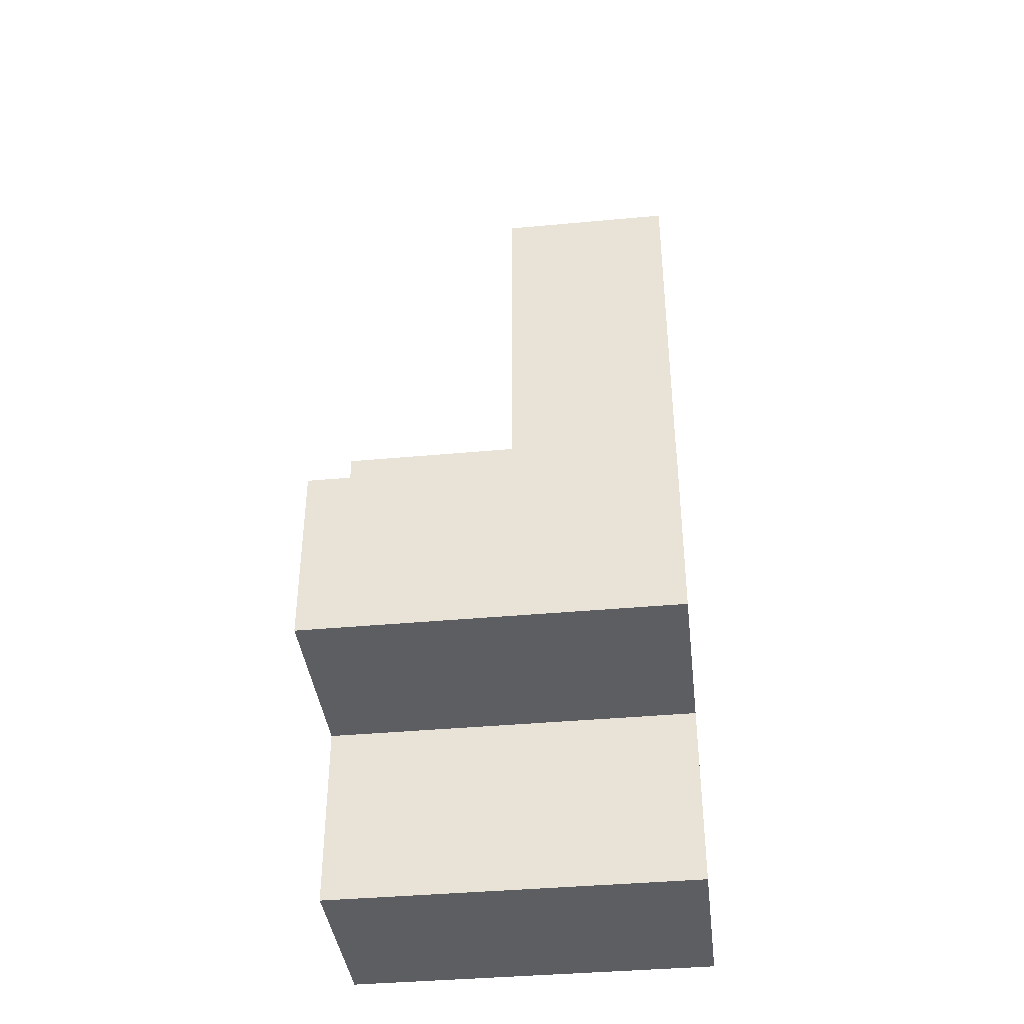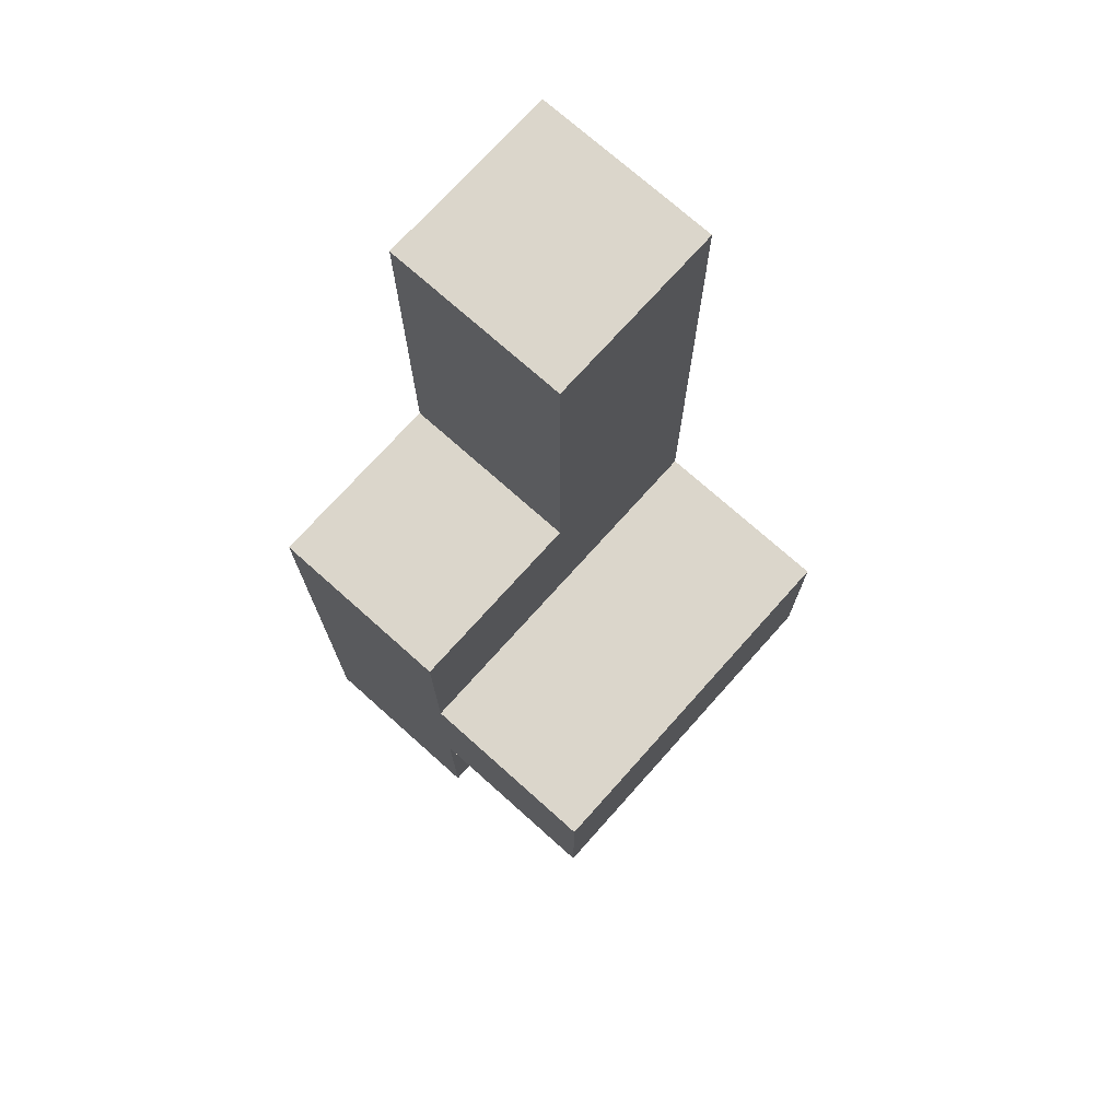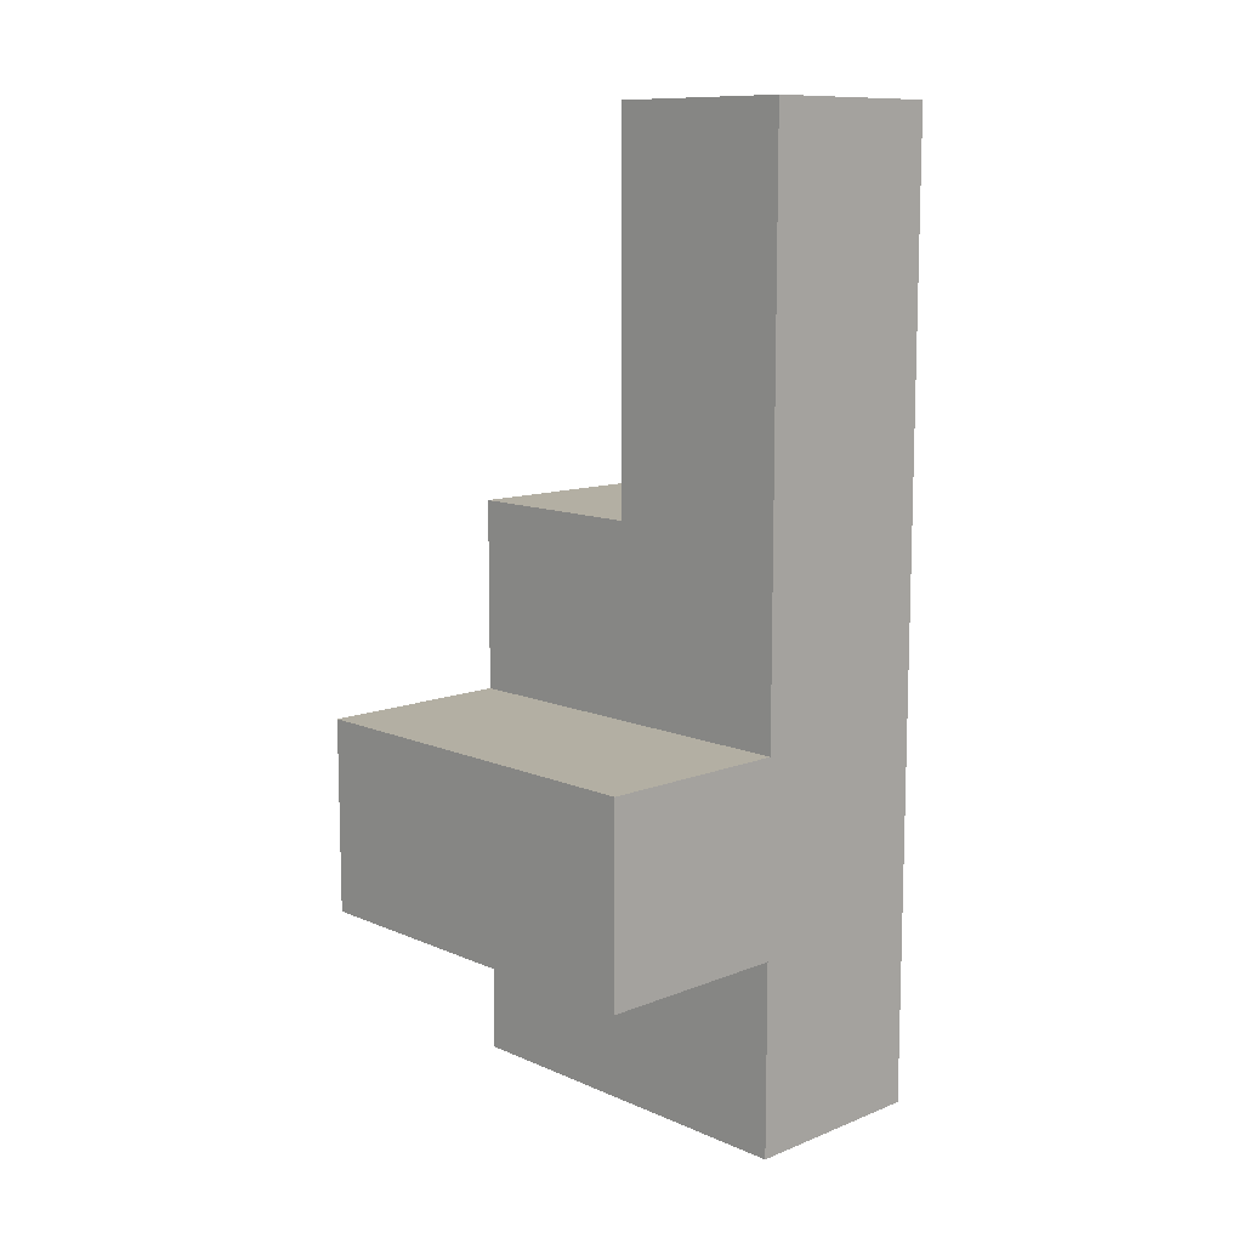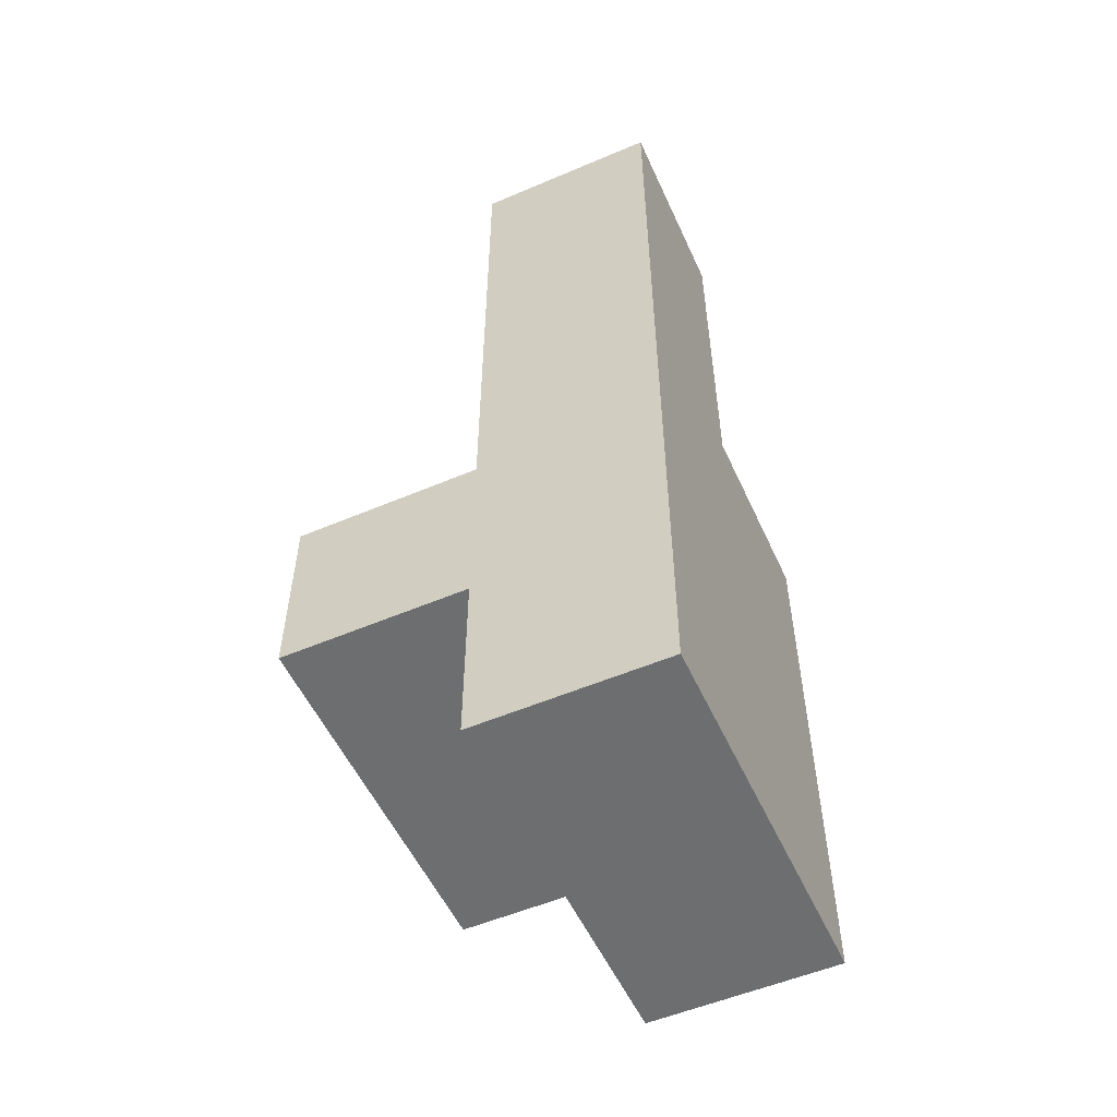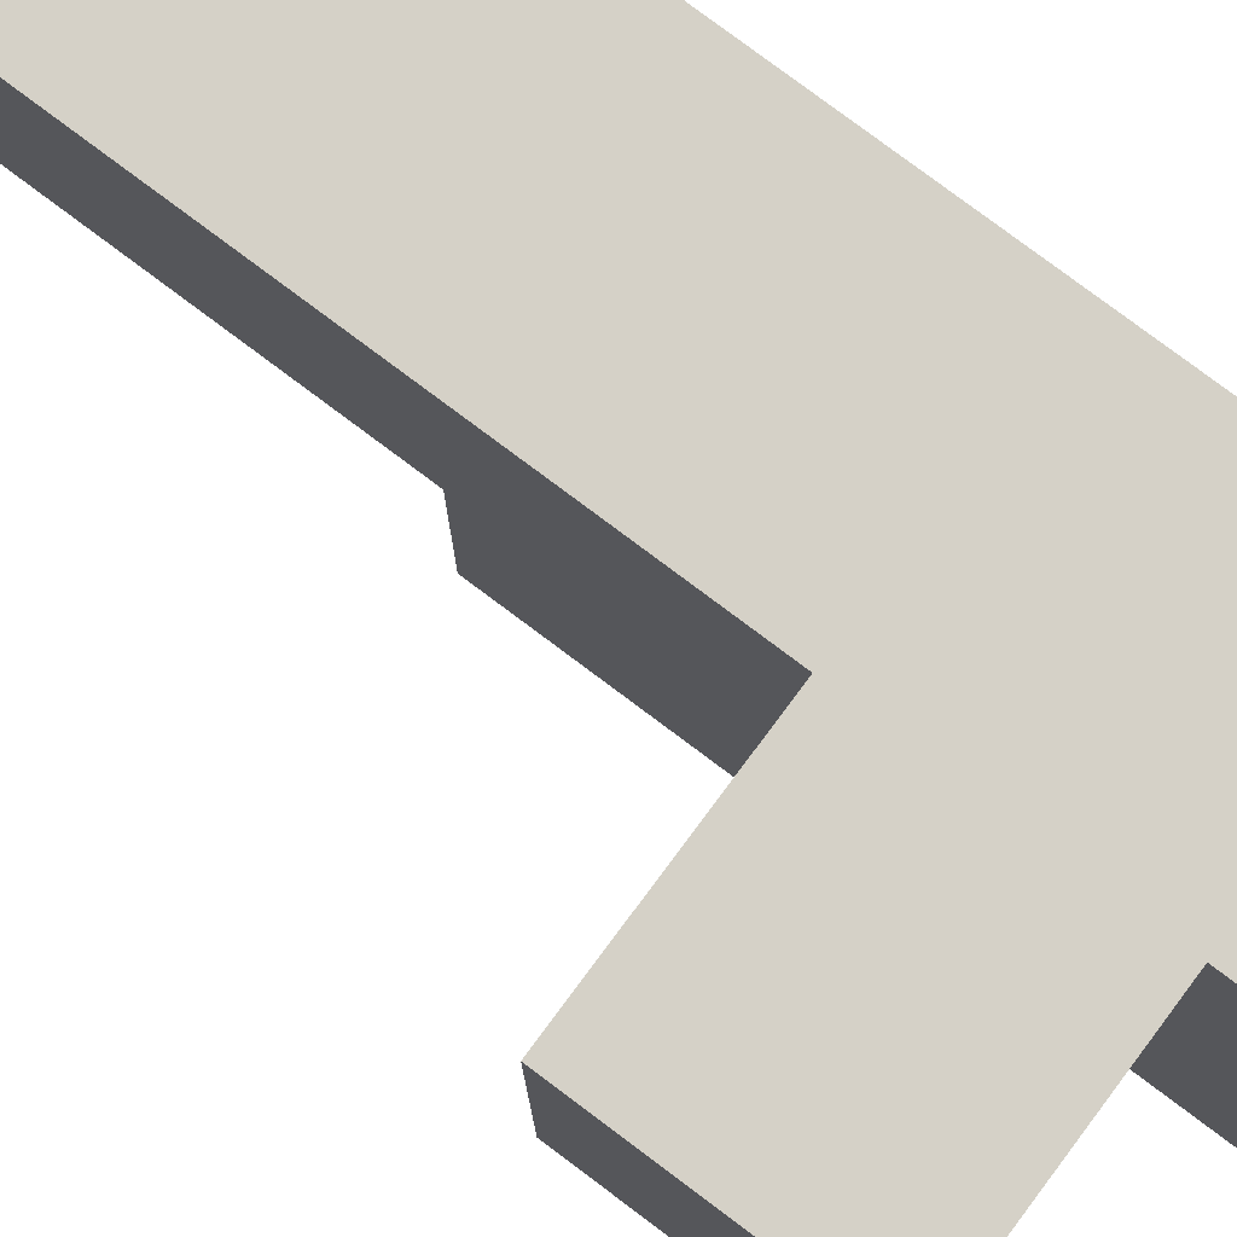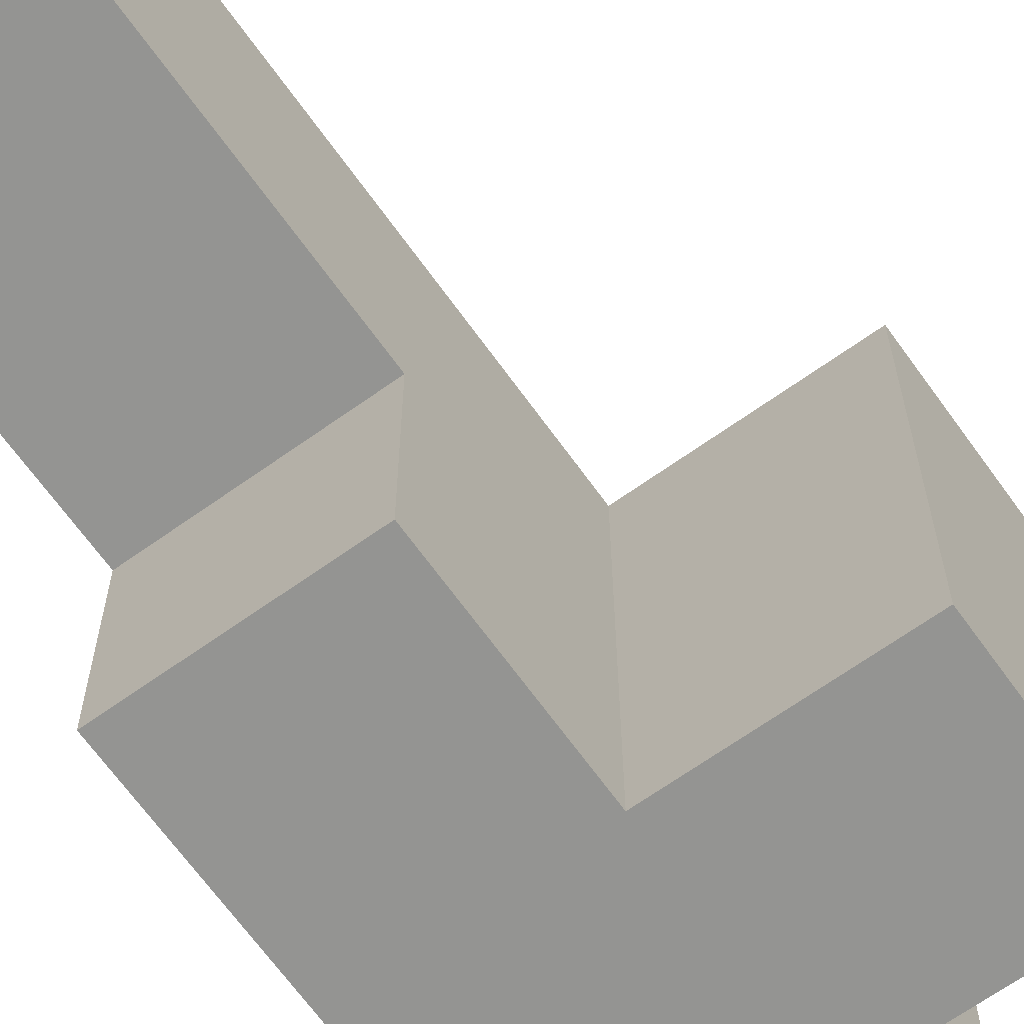
<metadata>
{"format":"obj","ext":"obj","renderer":"f3d","projection":"perspective","resolution":1024,"background":"white","views":[{"elev":-39.3,"azim":-83.4,"up":"+Y"},{"elev":73.5,"azim":-138.2,"up":"+Y"},{"elev":11.1,"azim":-43.8,"up":"+Y"},{"elev":-54.2,"azim":24.3,"up":"+Y"},{"elev":79.5,"azim":-53.2,"up":"+Z"},{"elev":-66.9,"azim":-144.4,"up":"+Z"}]}
</metadata>
<code>
g pb_Mesh-100576
v 8.717e-07 0 8.939e-08
v -1 0 0
v 8.717e-07 1 8.939e-08
v -1 1 0
v -1 0 0
v -1 0 -1
v -1 1 0
v -1 1 -1
v -1 0 -2
v 0 0 -2
v -1 1 -2
v 0 1 -2
v 1.237e-06 0 -1
v 8.717e-07 0 8.939e-08
v 1.237e-06 1 -1
v 8.717e-07 1 8.939e-08
v 0 0 -1
v -1 0 -1
v 8.717e-07 0 8.939e-08
v -1 0 0
v -1 0 -2
v 0 0 -2
v -1 1 -2
v -1 0 -2
v 0 0 -2
v 0 1 -2
v 0 3 -1
v -1 3 -1
v 0 3 -2
v -1 3 -2
v 0 0 -1
v 8.717e-07 0 8.939e-08
v 1.237e-06 0 -1
v 0 1 -1
v 0 0 -1
v 1.237e-06 1 -1
v 0 0 -1
v 1.237e-06 0 -1
v 1.237e-06 1 -1
v 0 2 -1
v 1.237e-06 2 -1
v 8.717e-07 2 8.939e-08
v -2 1 0
v -2 1 -1
v -2 2 0
v -2 2 -1
v 0 1 -1
v 1.237e-06 1 -1
v 0 2 -1
v 1.237e-06 1 -1
v 1.237e-06 2 -1
v 0 2 -1
v 1.237e-06 2 -1
v 8.717e-07 2 8.939e-08
v 8.717e-07 2 8.939e-08
v -1 2 0
v 0 2 -2
v -2 1 -2
v -2 2 -2
v -1 2 -2
v 0 2 -2
v 0 3 -2
v 0 3 -1
v -1 2 -1
v -1 2 -2
v -1 3 -1
v -1 3 -2
v -1 3 -2
v 0 3 -2
v 0 3 0
v -1 3 0
v 0 3 0
v -1 2 0
v -1 3 0
v 0 5 0
v -1 5 0
v 0 5 -1
v 0 5 0
v -1 3 -1
v 0 3 -1
v -1 5 -1
v 0 5 -1
v -1 1 -1
v -1 1 -2
v -2 1 -1
v -2 1 -2
v -1 2 -1
v -1 2 0
v -2 2 -1
v -2 2 0
v -2 1 -2
v -2 2 -2
v -1 2 -2
v -2 2 -2
v -1 1 0
v -2 1 0
v -2 2 0
v -2 1 0
v 0 5 0
v -1 5 0
v 0 5 -1
v -1 5 -1
v -1 3 0
v -1 3 -1
v -1 5 0
v -1 5 -1
g pb_Mesh-100576_0
f 3 2 1
f 3 4 2
f 7 6 5
f 7 8 6
f 11 10 9
f 11 12 10
f 15 14 13
f 15 16 14
f 19 18 17
f 19 20 18
f 21 17 18
f 21 22 17
f 23 6 8
f 23 24 6
f 25 15 13
f 25 26 15
f 29 28 27
f 29 30 28
f 33 32 31
f 36 35 34
f 39 38 37
f 42 41 40
f 45 44 43
f 45 46 44
f 49 48 47
f 52 51 50
f 53 16 15
f 53 54 16
f 55 4 3
f 55 56 4
f 57 15 26
f 57 53 15
f 46 58 44
f 46 59 58
f 60 12 11
f 60 61 12
f 62 53 57
f 62 63 53
f 66 65 64
f 66 67 65
f 68 61 60
f 68 69 61
f 70 56 55
f 70 71 56
f 63 54 53
f 63 72 54
f 74 64 73
f 74 66 64
f 75 71 70
f 75 76 71
f 77 72 63
f 77 78 72
f 81 80 79
f 81 82 80
f 85 84 83
f 85 86 84
f 89 88 87
f 89 90 88
f 91 60 11
f 91 92 60
f 94 87 93
f 94 89 87
f 96 83 95
f 96 85 83
f 97 4 56
f 97 98 4
g pb_Mesh-100576_1
f 101 100 99
f 101 102 100
f 105 104 103
f 105 106 104

</code>
